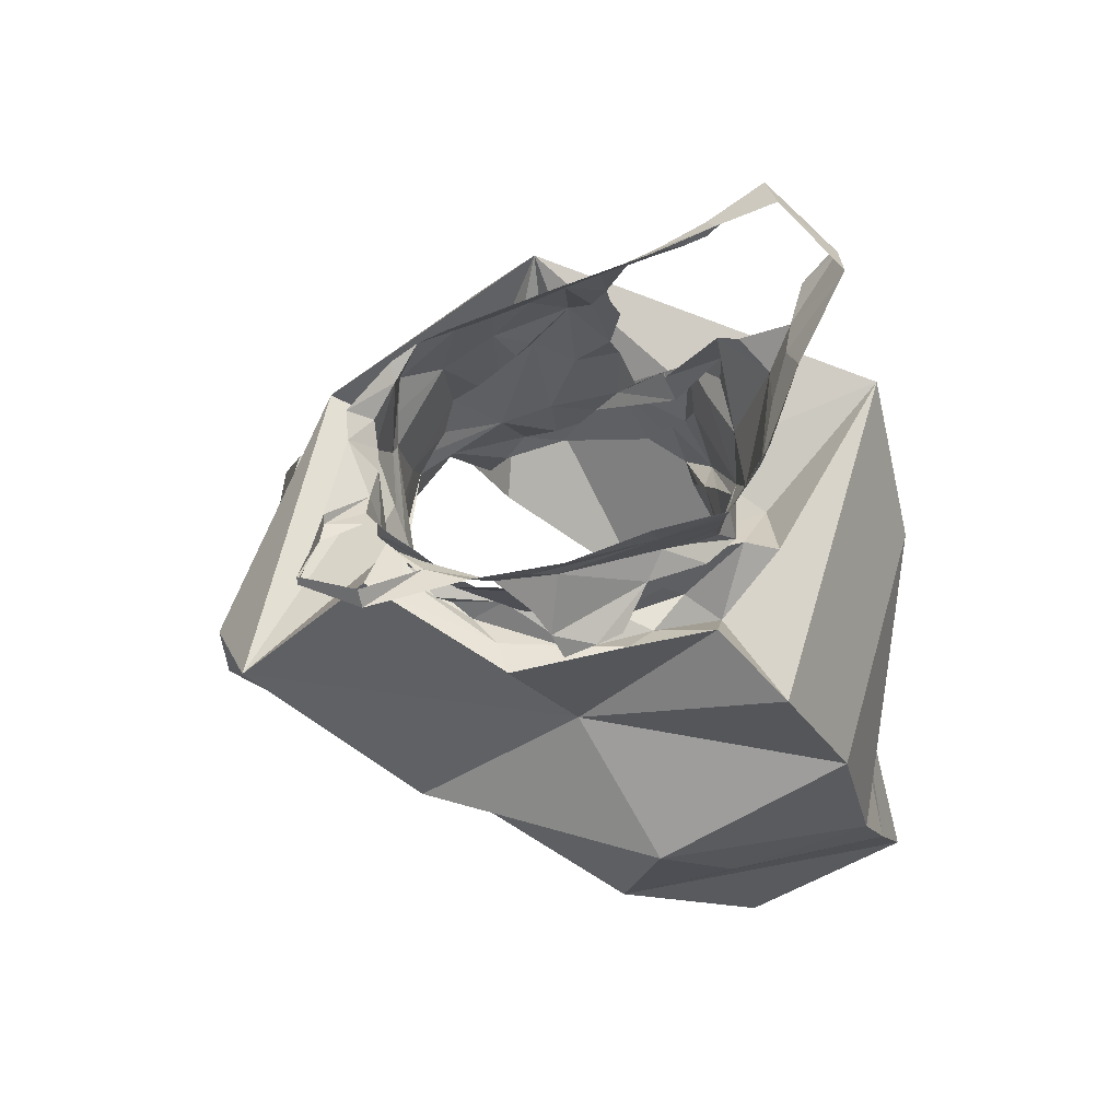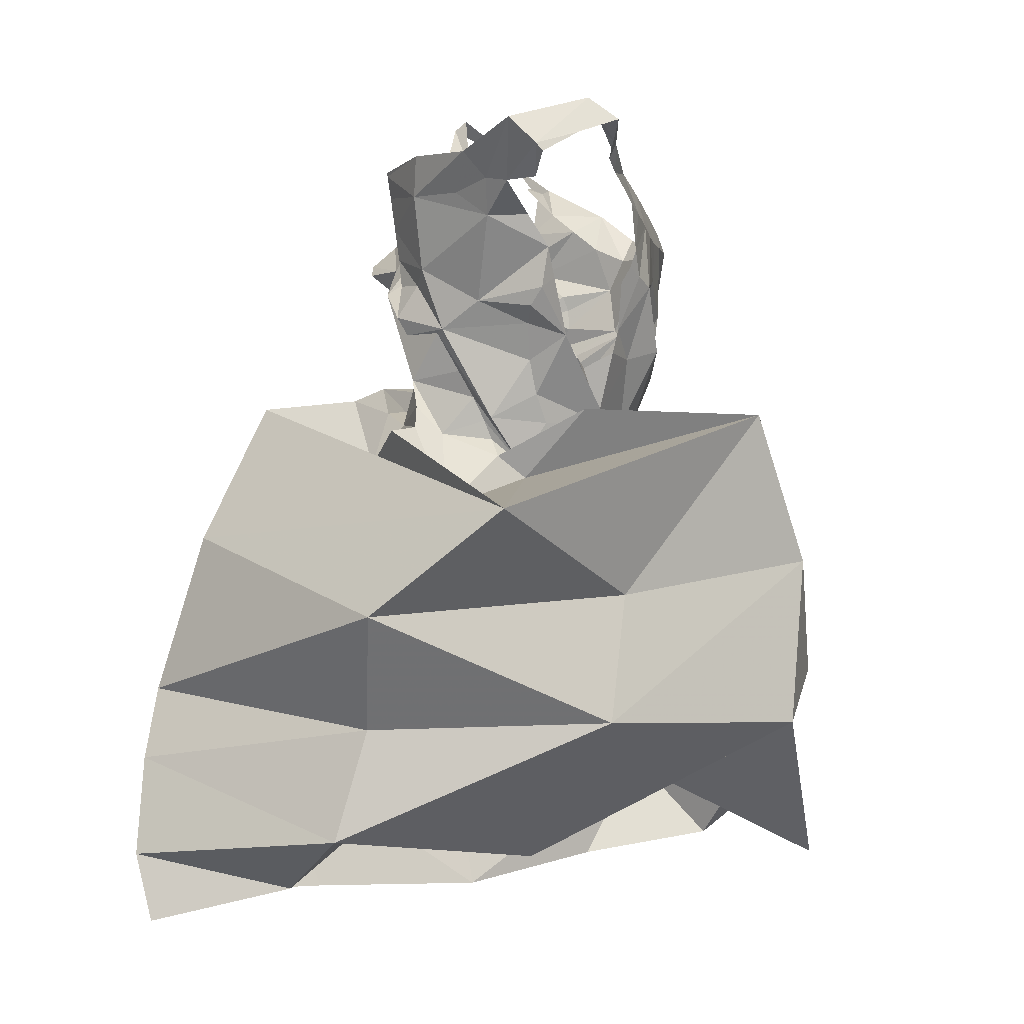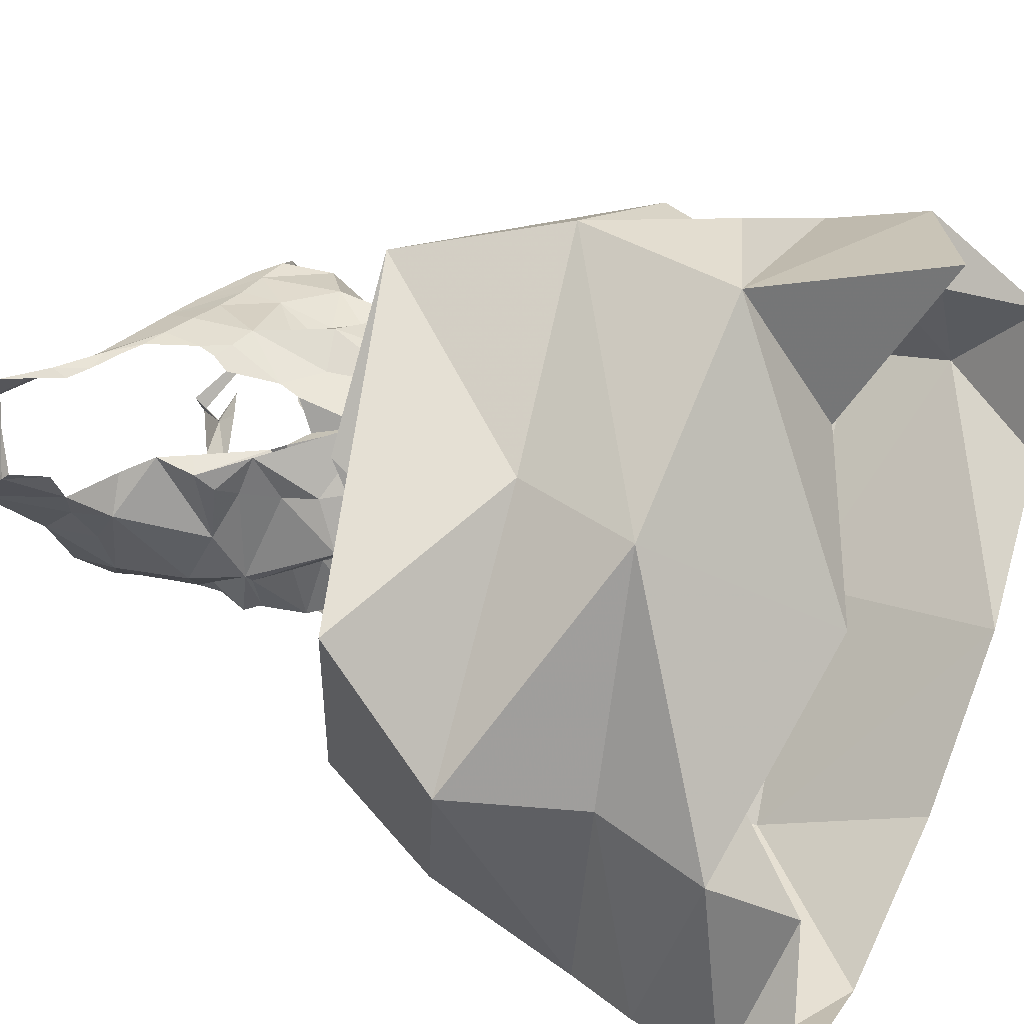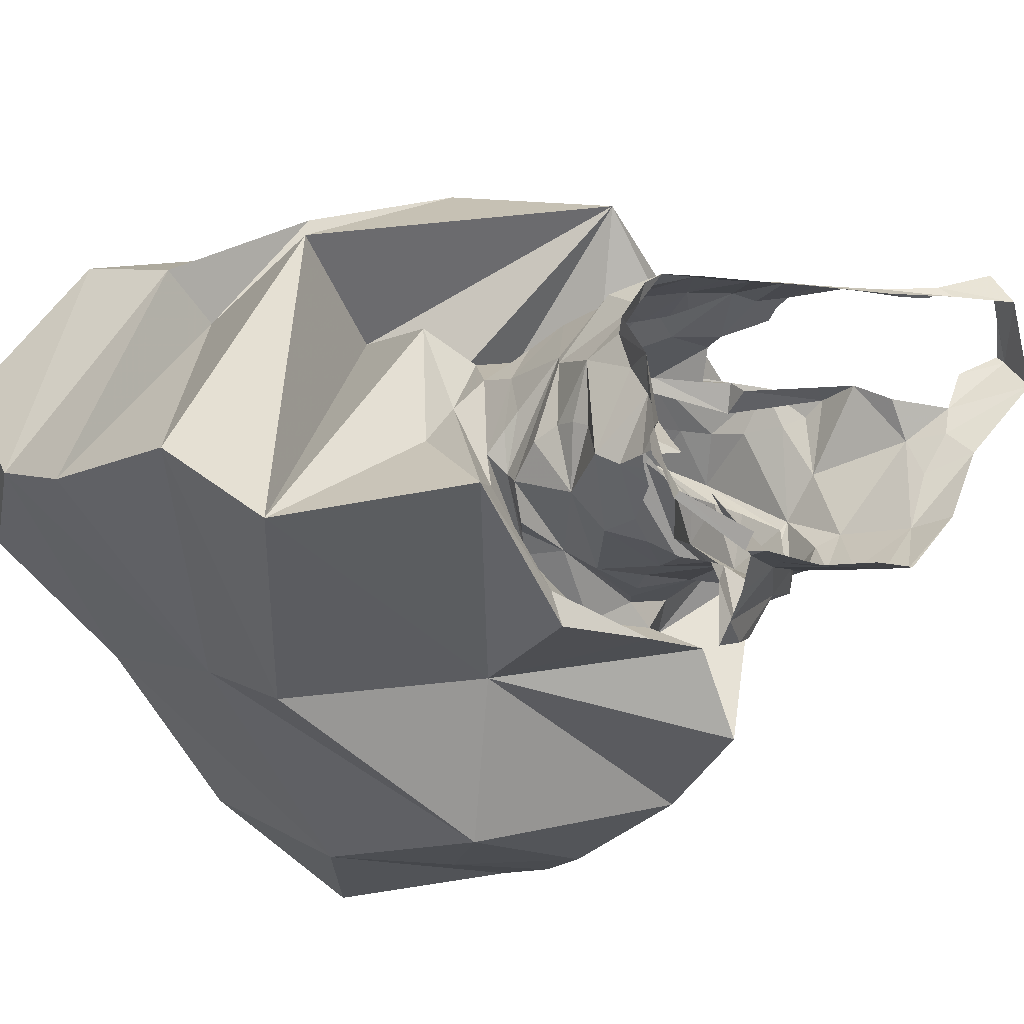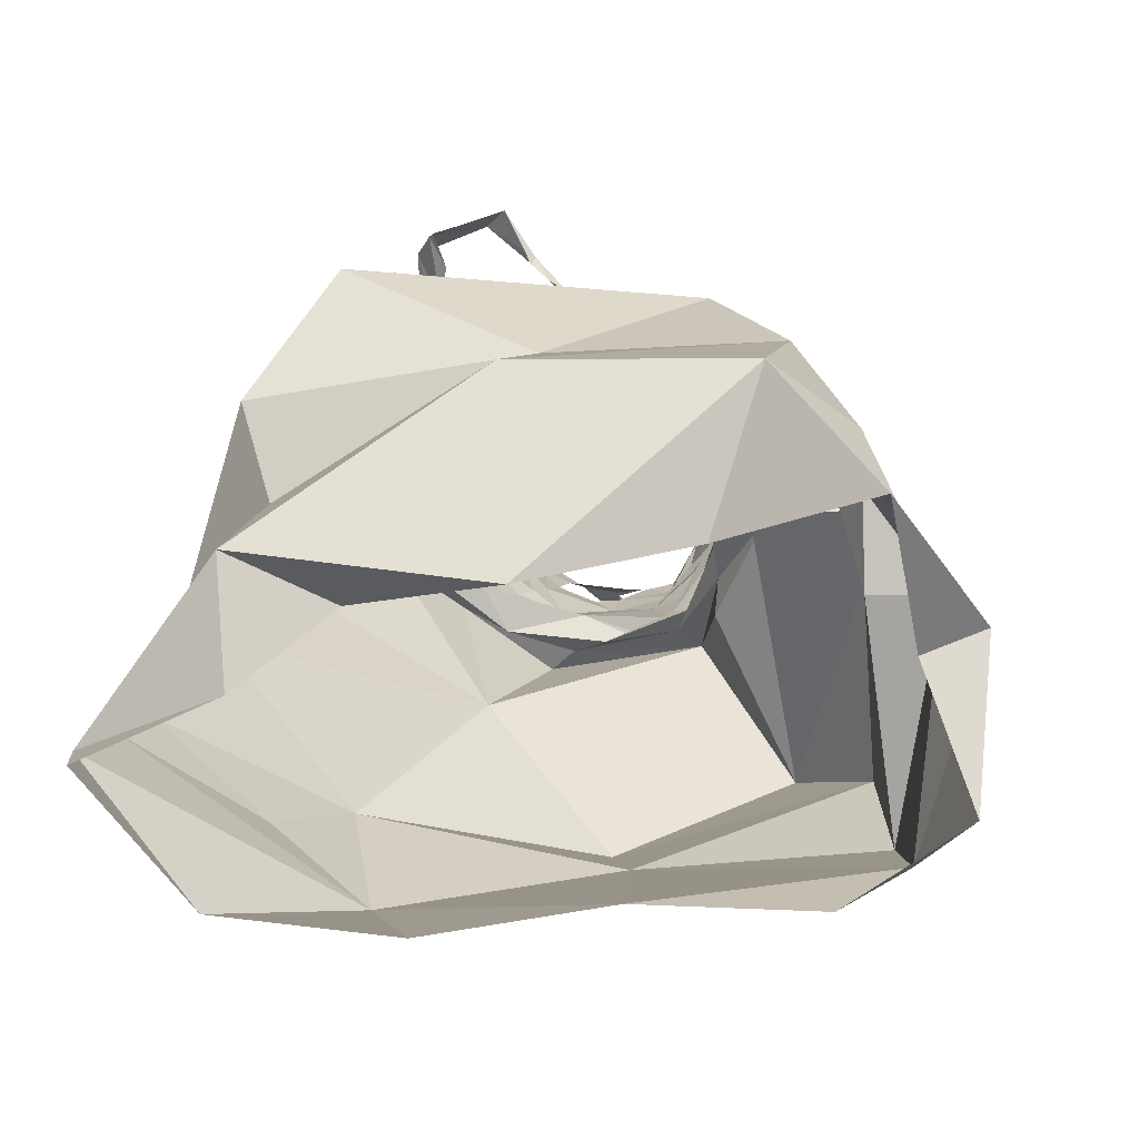
<metadata>
{"format":"obj","ext":"obj","renderer":"f3d","projection":"perspective","resolution":1024,"background":"white","views":[{"elev":73.2,"azim":170.1,"up":"+Y"},{"elev":4.0,"azim":-69.5,"up":"+Y"},{"elev":39.7,"azim":-67.5,"up":"+Z"},{"elev":-14.2,"azim":134.3,"up":"+Z"},{"elev":-71.0,"azim":-34.1,"up":"+Y"}]}
</metadata>
<code>
v 0.3397 1.064 -1.866
v 0.3542 1.088 -1.873
v 0.3753 1.074 -1.872
v 0.2955 1.06 -1.86
v 0.2091 1.06 -1.784
v 0.1955 1.069 -1.756
v 0.1924 1.088 -1.772
v 0.1885 1.067 -1.737
v 0.1556 1.107 -1.724
v 0.2028 0.6878 -1.664
v 0.27 0.5729 -1.749
v 0.3378 0.6736 -1.568
v 0.3988 1.071 -1.872
v 0.4135 1.094 -1.875
v 0.2233 1.059 -1.822
v 0.2288 1.007 -1.819
v 0.2545 1.037 -1.851
v 0.254 1.015 -1.847
v 0.2374 0.9723 -1.842
v 0.2402 0.9954 -1.827
v 0.2502 0.9953 -1.844
v 0.2345 0.9 -1.767
v 0.2286 0.9638 -1.803
v 0.2327 0.961 -1.808
v 0.3082 0.7535 -2.002
v 0.4677 0.7338 -1.922
v 0.4603 0.6544 -1.893
v 0.2397 0.9593 -1.835
v 0.3321 0.6359 -2.004
v 0.2436 0.9144 -1.784
v 0.2474 0.8664 -1.749
v 0.3276 0.9011 -1.592
v 0.3044 0.8653 -1.696
v 0.2483 0.9066 -1.7
v 0.238 0.9335 -1.794
v 0.2543 1.06 -1.854
v 0.3691 0.7907 -1.568
v 0.4869 0.7741 -1.622
v 0.2516 1.076 -1.855
v 0.4393 1.096 -1.865
v 0.4429 1.099 -1.867
v 0.4547 1.089 -1.847
v 0.3006 1.088 -1.862
v 0.4395 1.083 -1.855
v 0.4782 1.138 -1.883
v 0.4773 1.131 -1.892
v 0.5129 1.115 -1.862
v 0.251 1.079 -1.855
v 0.154 1.088 -1.704
v 0.1547 1.083 -1.699
v 0.1733 1.097 -1.68
v 0.1761 1.067 -1.712
v 0.1893 1.121 -1.678
v 0.1924 1.106 -1.657
v 0.2188 1.087 -1.819
v 0.2475 0.8837 -1.772
v 0.2344 0.8724 -1.762
v 0.575 0.8432 -1.841
v 0.5937 0.766 -1.786
v 0.2461 0.8974 -1.777
v 0.2041 1.044 -1.758
v 0.2191 1.044 -1.733
v 0.2257 0.9934 -1.725
v 0.2259 0.9841 -1.774
v 0.2275 0.9803 -1.734
v 0.2294 1.022 -1.722
v 0.2392 1 -1.72
v 0.3211 1.04 -1.678
v 0.303 1.002 -1.677
v 0.318 0.9947 -1.674
v 0.2934 1.021 -1.676
v 0.2913 1.009 -1.68
v 0.2923 0.9632 -1.69
v 0.2852 0.9975 -1.685
v 0.3457 0.9814 -1.688
v 0.342 0.9472 -1.675
v 0.3699 1.001 -1.687
v 0.3447 1.033 -1.681
v 0.2978 1.048 -1.676
v 0.3562 0.9741 -1.693
v 0.2442 0.9414 -1.741
v 0.2786 0.9354 -1.712
v 0.2882 0.9011 -1.703
v 0.286 0.9467 -1.692
v 0.1358 0.684 -1.822
v 0.1182 0.6067 -1.839
v 0.302 1.009 -1.87
v 0.3229 1.006 -1.9
v 0.3145 0.9934 -1.88
v 0.2689 0.8561 -1.725
v 0.279 0.865 -1.706
v 0.3036 0.8797 -1.705
v 0.3346 0.891 -1.702
v 0.2555 0.8958 -1.732
v 0.2483 0.9169 -1.737
v 0.2378 0.8876 -1.806
v 0.261 0.8808 -1.729
v 0.2515 0.6762 -2.005
v 0.2507 0.9284 -1.836
v 0.3003 0.94 -1.849
v 0.2375 0.9075 -1.827
v 0.3319 0.8576 -1.708
v 0.3698 0.8861 -1.706
v 0.4013 0.9252 -1.698
v 0.3688 0.9631 -1.697
v 0.316 0.9414 -1.69
v 0.4099 0.9032 -1.712
v 0.4198 0.8957 -1.721
v 0.3146 0.8649 -1.708
v 0.3836 0.9485 -1.7
v 0.3541 0.8462 -1.705
v 0.3689 0.8312 -1.713
v 0.406 0.8516 -1.71
v 0.254 0.9361 -1.728
v 0.2588 0.9431 -1.709
v 0.2604 0.956 -1.718
v 0.4312 0.8843 -1.733
v 0.439 0.8364 -1.689
v 0.4053 0.974 -1.694
v 0.1514 0.7026 -1.995
v 0.08899 0.7692 -1.8
v 0.1724 0.8116 -1.968
v 0.4452 0.871 -1.751
v 0.3503 0.8078 -1.903
v 0.494 1.078 -1.821
v 0.5133 1.111 -1.866
v 0.5113 1.116 -1.863
v 0.4982 1.083 -1.833
v 0.4699 1.08 -1.825
v 0.468 1.071 -1.816
v 0.4932 1.08 -1.815
v 0.4644 1.058 -1.801
v 0.4723 1.057 -1.762
v 0.234 0.775 -1.665
v 0.4568 1.044 -1.781
v 0.2316 1.093 -1.672
v 0.2303 1.083 -1.677
v 0.365 0.6182 -1.672
v 0.09971 0.8442 -1.706
v 0.2669 1.063 -1.676
v 0.2807 1.054 -1.676
v 0.2645 1.074 -1.677
v 0.2469 1.074 -1.677
v 0.3302 1.063 -1.688
v 0.2686 1.081 -1.682
v 0.2266 1.101 -1.679
v 0.4548 1.02 -1.738
v 0.471 1.037 -1.735
v 0.4553 1.03 -1.761
v 0.4389 1.027 -1.704
v 0.4196 1.024 -1.693
v 0.4379 1.021 -1.716
v 0.369 1.029 -1.685
v 0.3571 1.056 -1.691
v 0.3942 1.027 -1.689
v 0.4006 1.038 -1.693
v 0.381 0.7985 -1.709
v 0.3314 0.8125 -1.688
v 0.1992 0.8908 -1.83
v 0.2224 0.8929 -1.821
v 0.2443 0.8635 -1.865
v 0.2948 0.9002 -1.874
v 0.2535 0.9104 -1.883
v 0.2692 0.8924 -1.851
v 0.3149 0.902 -1.86
v 0.2614 0.9422 -1.838
v 0.246 0.8562 -1.745
v 0.3327 0.9182 -1.862
v 0.3446 0.9343 -1.861
v 0.3672 0.973 -1.857
v 0.3555 0.9508 -1.857
v 0.3438 1.005 -1.858
v 0.3276 0.8418 -1.711
v 0.3848 1.005 -1.859
v 0.3698 1.016 -1.862
v 0.456 0.8574 -1.772
v 0.4348 0.9202 -1.832
v 0.4443 0.9174 -1.803
v 0.4247 0.9109 -1.834
v 0.3643 1.018 -1.873
v 0.3408 1.014 -1.906
v 0.3181 1.009 -1.868
v 0.2678 0.9651 -1.846
v 0.2934 0.9727 -1.859
v 0.3907 0.9146 -1.841
v 0.4494 0.9285 -1.81
v 0.2364 0.9679 -1.74
v 0.3623 1.015 -1.912
v 0.2878 0.8928 -1.695
v 0.2427 0.9593 -1.713
v 0.4342 0.9934 -1.702
v 0.4392 0.9773 -1.72
v 0.3588 1.055 -1.869
v 0.4649 1.009 -1.812
v 0.4575 0.9966 -1.75
v 0.4609 1.043 -1.817
v 0.4584 1.023 -1.819
v 0.4535 1.037 -1.824
v 0.4511 0.9915 -1.788
v 0.4249 1.005 -1.843
v 0.4438 1.032 -1.831
v 0.4433 0.9604 -1.737
v 0.1126 0.5884 -1.993
v 0.1672 0.5589 -1.897
v 0.2162 0.9045 -1.938
v 0.3959 0.9178 -1.891
v 0.4803 0.9301 -1.817
v 0.4209 0.7016 -1.576
v 0.4274 0.5097 -1.858
v 0.3365 0.5196 -1.953
v 0.4508 0.9659 -1.782
v 0.4469 0.9638 -1.742
v 0.4551 0.9506 -1.791
v 0.4435 0.9701 -1.824
v 0.4206 0.9761 -1.844
v 0.4789 0.6701 -1.657
v 0.3812 0.9338 -1.855
v 0.4529 0.9806 -1.784
v 0.5993 0.667 -1.789
v 0.5882 0.5936 -1.769
v 0.4074 0.7481 -1.673
v 0.2894 1.014 -1.853
v 0.3151 0.9185 -1.887
v 0.3684 1.029 -1.9
v 0.3784 1.047 -1.887
v 0.4087 0.9998 -1.853
v 0.2607 0.9894 -1.86
v 0.2389 0.9262 -1.83
v 0.2687 0.9992 -1.848
v 0.1955 0.8371 -1.786
v 0.537 0.6084 -1.617
v 0.5795 0.5343 -1.703
v 0.436 0.9128 -1.739
v 0.4465 0.9286 -1.766
v 0.4487 0.9192 -1.776
v 0.452 0.9075 -1.79
v 0.4128 0.9019 -1.846
v 0.4545 0.9138 -1.812
v 0.3998 0.9121 -1.868
v 0.3477 0.8954 -1.877
v 0.1335 0.6545 -1.997
v 0.5218 0.6752 -1.631
v 0.5375 0.5177 -1.795
v 0.2021 0.6207 -1.832
v 0.5069 0.5953 -1.654
v 0.2268 0.5332 -2.016
v 0.1113 0.541 -1.981
v 0.4214 0.5593 -1.573
f 1 2 3
f 4 2 1
f 5 6 7
f 6 8 9
f 10 11 12
f 13 3 14
f 15 5 7
f 16 17 18
f 19 20 21
f 20 18 21
f 22 23 24
f 25 26 27
f 23 28 24
f 15 17 16
f 27 29 25
f 30 31 22
f 32 33 34
f 35 30 22
f 15 36 17
f 37 38 32
f 39 4 36
f 40 41 42
f 4 43 2
f 40 44 13
f 40 45 41
f 39 43 4
f 14 40 13
f 40 46 45
f 46 47 45
f 3 2 14
f 39 48 43
f 49 50 51
f 15 39 36
f 52 50 49
f 6 9 7
f 53 9 49
f 54 49 51
f 8 49 9
f 48 39 55
f 7 55 15
f 55 39 15
f 31 56 57
f 26 58 59
f 60 56 31
f 20 16 18
f 8 61 62
f 8 6 61
f 6 5 61
f 63 64 65
f 66 64 63
f 67 66 63
f 66 61 64
f 68 69 70
f 71 72 69
f 71 69 68
f 69 73 70
f 74 69 72
f 75 70 76
f 77 78 70
f 73 69 74
f 68 79 71
f 75 76 80
f 81 23 22
f 82 83 84
f 19 28 23
f 85 86 10
f 87 88 89
f 90 31 91
f 83 92 93
f 19 23 20
f 94 95 22
f 60 96 56
f 94 31 97
f 31 34 91
f 29 98 25
f 22 95 81
f 99 100 101
f 93 102 103
f 104 76 103
f 76 105 80
f 106 83 93
f 84 106 73
f 107 103 108
f 109 93 92
f 104 110 76
f 102 111 103
f 112 113 111
f 114 115 116
f 103 113 117
f 14 46 40
f 113 112 118
f 108 103 117
f 77 105 119
f 15 16 61
f 120 121 122
f 70 106 76
f 31 57 34
f 16 20 23
f 113 118 123
f 121 85 10
f 25 122 124
f 125 47 126
f 127 47 128
f 47 127 45
f 129 125 130
f 125 131 132
f 125 132 130
f 131 133 132
f 32 134 37
f 135 132 133
f 136 54 137
f 11 138 12
f 122 121 139
f 136 53 54
f 140 141 142
f 143 142 136
f 144 145 79
f 142 79 145
f 142 141 79
f 85 121 120
f 136 146 53
f 147 133 148
f 149 135 133
f 78 144 68
f 147 149 133
f 150 151 152
f 148 150 152
f 148 152 147
f 153 154 144
f 144 78 153
f 153 155 154
f 68 144 79
f 155 151 156
f 155 156 154
f 157 112 158
f 159 160 161
f 161 162 163
f 162 164 165
f 10 12 37
f 103 111 113
f 166 100 99
f 57 167 34
f 124 58 26
f 164 160 101
f 161 164 162
f 100 164 101
f 100 165 164
f 168 100 169
f 38 59 58
f 24 35 22
f 170 171 172
f 90 91 173
f 174 170 175
f 118 176 123
f 143 136 137
f 177 178 179
f 109 102 93
f 180 172 181
f 182 89 88
f 182 183 184
f 70 73 106
f 185 186 177
f 181 182 88
f 128 125 129
f 81 187 23
f 172 182 181
f 146 136 142
f 180 181 188
f 171 100 172
f 112 157 118
f 182 172 100
f 112 111 173
f 134 139 121
f 97 189 94
f 173 158 112
f 189 97 90
f 102 189 111
f 111 189 173
f 189 90 173
f 95 189 190
f 91 33 158
f 92 189 109
f 120 25 98
f 81 190 187
f 123 117 113
f 96 57 56
f 81 95 190
f 191 119 192
f 189 114 190
f 82 115 83
f 114 63 190
f 187 190 65
f 114 116 63
f 134 121 10
f 190 63 65
f 4 1 193
f 32 139 134
f 100 166 183
f 165 100 168
f 91 34 33
f 77 153 78
f 149 194 135
f 70 75 77
f 155 191 151
f 147 195 149
f 191 152 151
f 194 149 195
f 77 75 80
f 196 135 197
f 198 196 197
f 135 194 197
f 199 194 195
f 200 201 197
f 197 194 200
f 198 197 201
f 196 130 132
f 76 110 105
f 119 202 192
f 80 105 77
f 77 119 155
f 86 203 204
f 205 122 139
f 124 206 207
f 12 208 37
f 209 210 29
f 104 202 119
f 105 110 119
f 110 104 119
f 211 212 213
f 107 104 103
f 195 152 212
f 194 199 214
f 215 200 194
f 213 214 211
f 202 186 212
f 192 202 212
f 216 59 38
f 214 185 217
f 27 209 29
f 186 213 212
f 214 199 218
f 219 220 27
f 214 218 211
f 214 213 186
f 212 211 195
f 195 218 199
f 31 94 22
f 78 68 70
f 3 13 193
f 118 157 221
f 4 222 17
f 4 17 36
f 118 58 176
f 1 3 193
f 124 207 58
f 223 124 163
f 206 124 223
f 205 161 163
f 161 139 159
f 33 32 158
f 158 32 157
f 32 167 139
f 32 38 221
f 224 193 225
f 193 13 225
f 222 18 17
f 87 222 193
f 224 87 193
f 59 219 27
f 170 174 226
f 24 227 228
f 227 184 228
f 219 59 216
f 89 184 227
f 181 224 188
f 18 229 21
f 25 120 122
f 28 19 227
f 28 227 24
f 124 26 25
f 58 118 221
f 230 139 167
f 205 139 161
f 207 176 58
f 37 216 38
f 18 222 229
f 124 122 205
f 169 171 217
f 220 231 232
f 61 16 64
f 228 30 35
f 108 233 107
f 104 233 202
f 233 234 202
f 227 229 222
f 158 173 91
f 87 224 181
f 108 117 233
f 235 233 236
f 49 54 53
f 61 66 62
f 236 178 235
f 128 47 125
f 178 202 234
f 233 117 236
f 178 234 235
f 61 5 15
f 4 193 222
f 95 94 189
f 102 109 189
f 185 214 186
f 170 215 217
f 235 234 233
f 217 168 169
f 214 217 215
f 44 40 42
f 237 179 178
f 185 177 179
f 168 185 165
f 180 175 172
f 30 60 31
f 104 107 233
f 178 236 237
f 126 131 125
f 177 186 178
f 186 202 178
f 179 237 185
f 207 123 176
f 215 194 214
f 236 117 238
f 226 200 215
f 207 238 123
f 117 123 238
f 142 145 146
f 115 114 83
f 23 64 16
f 211 218 195
f 216 37 208
f 92 83 114
f 87 181 88
f 228 184 183
f 226 215 170
f 63 116 67
f 83 106 84
f 184 89 182
f 239 238 207
f 143 140 142
f 240 162 165
f 189 92 114
f 170 172 175
f 152 195 147
f 240 165 185
f 223 162 240
f 222 87 227
f 207 206 239
f 217 171 170
f 185 237 240
f 240 237 239
f 223 163 162
f 239 206 223
f 187 65 64
f 221 38 58
f 212 152 191
f 239 237 238
f 236 238 237
f 26 59 27
f 19 21 229
f 160 164 161
f 49 8 52
f 96 228 166
f 87 89 227
f 60 30 96
f 96 30 228
f 76 106 93
f 166 228 183
f 96 166 99
f 159 230 160
f 76 93 103
f 96 160 230
f 101 96 99
f 96 230 57
f 96 101 160
f 155 119 191
f 192 212 191
f 90 97 31
f 187 64 23
f 19 229 227
f 100 171 169
f 98 241 120
f 120 241 85
f 216 242 219
f 153 77 155
f 47 46 126
f 182 100 183
f 220 243 209
f 241 98 29
f 11 86 244
f 208 12 242
f 57 230 167
f 208 242 216
f 168 217 185
f 37 134 10
f 245 232 231
f 243 220 232
f 220 242 231
f 29 246 203
f 241 29 203
f 219 242 220
f 210 246 29
f 247 203 246
f 27 220 209
f 203 86 241
f 247 204 203
f 86 204 244
f 248 231 12
f 242 12 231
f 241 86 85
f 138 248 12
f 245 231 248
f 10 86 11
f 239 223 240
f 228 35 24
f 159 139 230
f 32 34 167
f 124 205 163
f 32 221 157
f 79 141 71
f 196 132 135

</code>
